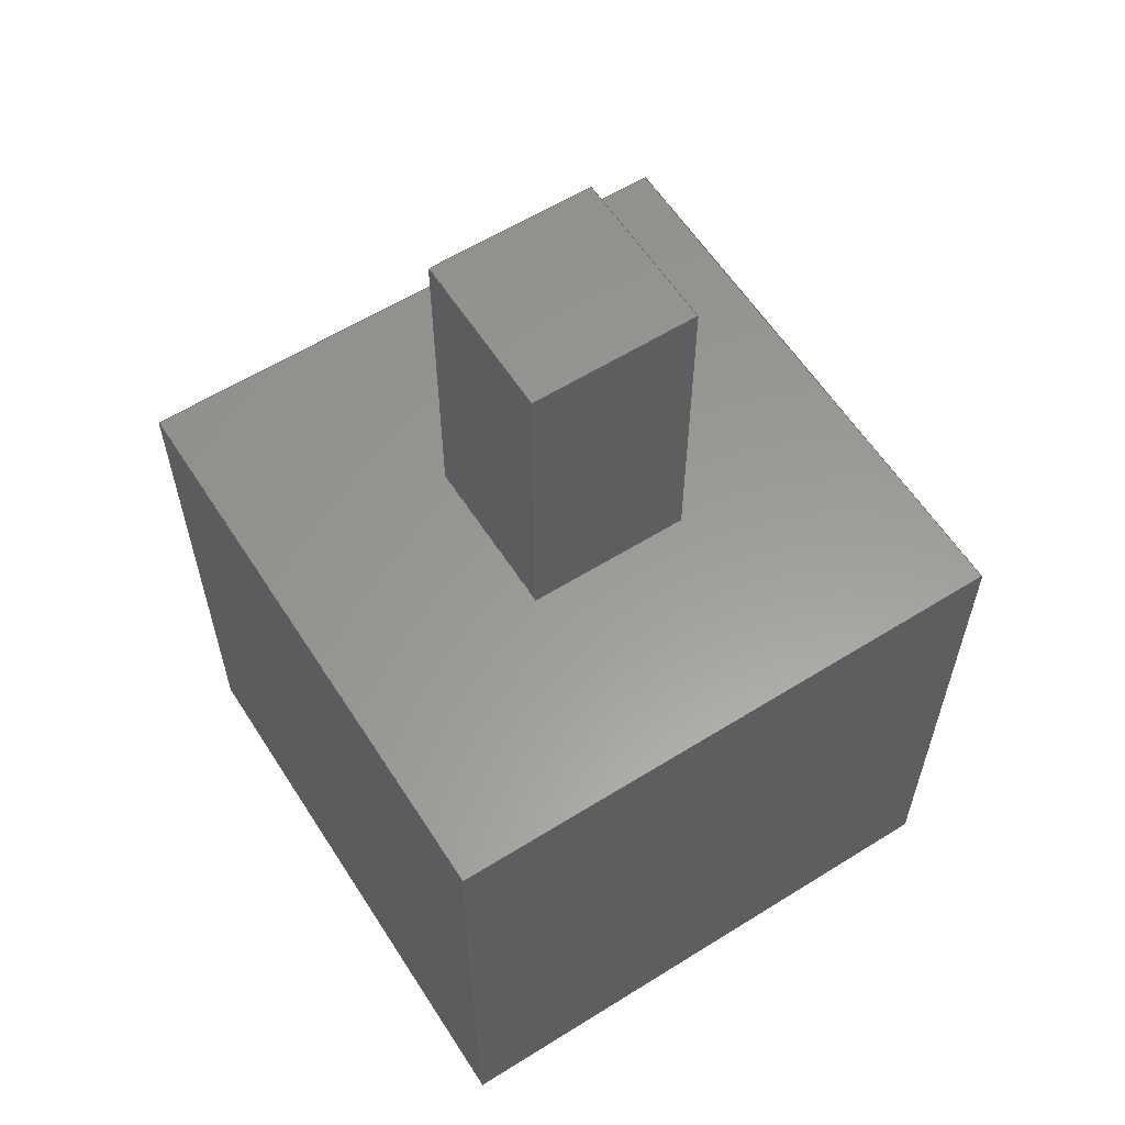
<metadata>
{"format":"step","ext":"step","renderer":"f3d","projection":"perspective","resolution":1024,"background":"white","views":[{"elev":59.7,"azim":-122.6,"up":"+Y"}]}
</metadata>
<code>
ISO-10303-21;
DATA;
#1 = MECHANICAL_DESIGN_GEOMETRIC_PRESENTATION_REPRESENTATION( ' ', ( #7, #8, #9, #10, #11, #12, #13, #14, #15, #16, #17 ), #6 );
#2 = PRODUCT_DEFINITION_CONTEXT( '', #18, 'design' );
#3 = APPLICATION_PROTOCOL_DEFINITION( 'international standard', 'automotive_design', 2001, #18 );
#4 = PRODUCT_CATEGORY_RELATIONSHIP( 'NONE', 'NONE', #19, #20 );
#5 = SHAPE_DEFINITION_REPRESENTATION( #21, #22 );
#6 =  ( GEOMETRIC_REPRESENTATION_CONTEXT( 3 )GLOBAL_UNCERTAINTY_ASSIGNED_CONTEXT( ( #23 ) )GLOBAL_UNIT_ASSIGNED_CONTEXT( ( #24, #25, #26 ) )REPRESENTATION_CONTEXT( 'NONE', 'WORKSPACE' ) );
#7 = STYLED_ITEM( '', ( #27 ), #28 );
#8 = STYLED_ITEM( '', ( #29 ), #30 );
#9 = STYLED_ITEM( '', ( #31 ), #32 );
#10 = STYLED_ITEM( '', ( #33 ), #34 );
#11 = STYLED_ITEM( '', ( #35 ), #36 );
#12 = STYLED_ITEM( '', ( #37 ), #38 );
#13 = STYLED_ITEM( '', ( #39 ), #40 );
#14 = STYLED_ITEM( '', ( #41 ), #42 );
#15 = STYLED_ITEM( '', ( #43 ), #44 );
#16 = STYLED_ITEM( '', ( #45 ), #46 );
#17 = STYLED_ITEM( '', ( #47 ), #48 );
#18 = APPLICATION_CONTEXT( 'core data for automotive mechanical design processes' );
#19 = PRODUCT_CATEGORY( 'part', 'NONE' );
#20 = PRODUCT_RELATED_PRODUCT_CATEGORY( 'detail', ' ', ( #49 ) );
#21 = PRODUCT_DEFINITION_SHAPE( 'NONE', 'NONE', #50 );
#22 = ADVANCED_BREP_SHAPE_REPRESENTATION( 'Part 1', ( #51, #52 ), #6 );
#23 = UNCERTAINTY_MEASURE_WITH_UNIT( LENGTH_MEASURE( 1e-17 ), #24, '', '' );
#24 =  ( CONVERSION_BASED_UNIT( 'METRE', #53 )LENGTH_UNIT(  )NAMED_UNIT( #54 ) );
#25 =  ( NAMED_UNIT( #55 )PLANE_ANGLE_UNIT(  )SI_UNIT( $, .RADIAN. ) );
#26 =  ( NAMED_UNIT( #55 )SI_UNIT( $, .STERADIAN. )SOLID_ANGLE_UNIT(  ) );
#27 = PRESENTATION_STYLE_ASSIGNMENT( ( #56 ) );
#28 = ADVANCED_FACE( '', ( #57 ), #58, .F. );
#29 = PRESENTATION_STYLE_ASSIGNMENT( ( #59 ) );
#30 = ADVANCED_FACE( '', ( #60 ), #61, .T. );
#31 = PRESENTATION_STYLE_ASSIGNMENT( ( #62 ) );
#32 = ADVANCED_FACE( '', ( #63 ), #64, .F. );
#33 = PRESENTATION_STYLE_ASSIGNMENT( ( #65 ) );
#34 = ADVANCED_FACE( '', ( #66 ), #67, .T. );
#35 = PRESENTATION_STYLE_ASSIGNMENT( ( #68 ) );
#36 = ADVANCED_FACE( '', ( #69 ), #70, .T. );
#37 = PRESENTATION_STYLE_ASSIGNMENT( ( #71 ) );
#38 = ADVANCED_FACE( '', ( #72 ), #73, .F. );
#39 = PRESENTATION_STYLE_ASSIGNMENT( ( #74 ) );
#40 = ADVANCED_FACE( '', ( #75 ), #76, .T. );
#41 = PRESENTATION_STYLE_ASSIGNMENT( ( #77 ) );
#42 = ADVANCED_FACE( '', ( #78 ), #79, .F. );
#43 = PRESENTATION_STYLE_ASSIGNMENT( ( #80 ) );
#44 = ADVANCED_FACE( '', ( #81 ), #82, .F. );
#45 = PRESENTATION_STYLE_ASSIGNMENT( ( #83 ) );
#46 = ADVANCED_FACE( '', ( #84 ), #85, .T. );
#47 = PRESENTATION_STYLE_ASSIGNMENT( ( #86 ) );
#48 = ADVANCED_FACE( '', ( #87, #88 ), #89, .F. );
#49 = PRODUCT( 'Part 1', 'Part 1', 'PART-Part 1-DESC', ( #90 ) );
#50 = PRODUCT_DEFINITION( 'NONE', 'NONE', #91, #2 );
#51 = MANIFOLD_SOLID_BREP( 'Part 1', #92 );
#52 = AXIS2_PLACEMENT_3D( '', #93, #94, #95 );
#53 = LENGTH_MEASURE_WITH_UNIT( LENGTH_MEASURE( 1 ), #96 );
#54 = DIMENSIONAL_EXPONENTS( 1, 0, 0, 0, 0, 0, 0 );
#55 = DIMENSIONAL_EXPONENTS( 0, 0, 0, 0, 0, 0, 0 );
#56 = SURFACE_STYLE_USAGE( .BOTH., #97 );
#57 = FACE_OUTER_BOUND( '', #98, .T. );
#58 = PLANE( '', #99 );
#59 = SURFACE_STYLE_USAGE( .BOTH., #100 );
#60 = FACE_OUTER_BOUND( '', #101, .T. );
#61 = PLANE( '', #102 );
#62 = SURFACE_STYLE_USAGE( .BOTH., #103 );
#63 = FACE_OUTER_BOUND( '', #104, .T. );
#64 = PLANE( '', #105 );
#65 = SURFACE_STYLE_USAGE( .BOTH., #106 );
#66 = FACE_OUTER_BOUND( '', #107, .T. );
#67 = PLANE( '', #108 );
#68 = SURFACE_STYLE_USAGE( .BOTH., #109 );
#69 = FACE_OUTER_BOUND( '', #110, .T. );
#70 = PLANE( '', #111 );
#71 = SURFACE_STYLE_USAGE( .BOTH., #112 );
#72 = FACE_OUTER_BOUND( '', #113, .T. );
#73 = PLANE( '', #114 );
#74 = SURFACE_STYLE_USAGE( .BOTH., #115 );
#75 = FACE_OUTER_BOUND( '', #116, .T. );
#76 = PLANE( '', #117 );
#77 = SURFACE_STYLE_USAGE( .BOTH., #118 );
#78 = FACE_OUTER_BOUND( '', #119, .T. );
#79 = PLANE( '', #120 );
#80 = SURFACE_STYLE_USAGE( .BOTH., #121 );
#81 = FACE_OUTER_BOUND( '', #122, .T. );
#82 = PLANE( '', #123 );
#83 = SURFACE_STYLE_USAGE( .BOTH., #124 );
#84 = FACE_OUTER_BOUND( '', #125, .T. );
#85 = PLANE( '', #126 );
#86 = SURFACE_STYLE_USAGE( .BOTH., #127 );
#87 = FACE_OUTER_BOUND( '', #128, .T. );
#88 = FACE_BOUND( '', #129, .T. );
#89 = PLANE( '', #130 );
#90 = PRODUCT_CONTEXT( '', #18, 'mechanical' );
#91 = PRODUCT_DEFINITION_FORMATION_WITH_SPECIFIED_SOURCE( ' ', 'NONE', #49, .NOT_KNOWN. );
#92 = CLOSED_SHELL( '', ( #28, #38, #46, #30, #44, #42, #32, #36, #40, #48, #34 ) );
#93 = CARTESIAN_POINT( '', ( 0, 0, 0 ) );
#94 = DIRECTION( '', ( 0, 0, 1 ) );
#95 = DIRECTION( '', ( 1, 0, 0 ) );
#96 =  ( LENGTH_UNIT(  )NAMED_UNIT( #54 )SI_UNIT( $, .METRE. ) );
#97 = SURFACE_SIDE_STYLE( '', ( #131 ) );
#98 = EDGE_LOOP( '', ( #132, #133, #134, #135 ) );
#99 = AXIS2_PLACEMENT_3D( '', #136, #137, #138 );
#100 = SURFACE_SIDE_STYLE( '', ( #139 ) );
#101 = EDGE_LOOP( '', ( #140, #141, #142, #143 ) );
#102 = AXIS2_PLACEMENT_3D( '', #144, #145, #146 );
#103 = SURFACE_SIDE_STYLE( '', ( #147 ) );
#104 = EDGE_LOOP( '', ( #148, #149, #150, #151 ) );
#105 = AXIS2_PLACEMENT_3D( '', #152, #153, #154 );
#106 = SURFACE_SIDE_STYLE( '', ( #155 ) );
#107 = EDGE_LOOP( '', ( #156, #157, #158, #159 ) );
#108 = AXIS2_PLACEMENT_3D( '', #160, #161, #162 );
#109 = SURFACE_SIDE_STYLE( '', ( #163 ) );
#110 = EDGE_LOOP( '', ( #164, #165, #166, #167 ) );
#111 = AXIS2_PLACEMENT_3D( '', #168, #169, #170 );
#112 = SURFACE_SIDE_STYLE( '', ( #171 ) );
#113 = EDGE_LOOP( '', ( #172, #173, #174, #175 ) );
#114 = AXIS2_PLACEMENT_3D( '', #176, #177, #178 );
#115 = SURFACE_SIDE_STYLE( '', ( #179 ) );
#116 = EDGE_LOOP( '', ( #180, #181, #182, #183 ) );
#117 = AXIS2_PLACEMENT_3D( '', #184, #185, #186 );
#118 = SURFACE_SIDE_STYLE( '', ( #187 ) );
#119 = EDGE_LOOP( '', ( #188, #189, #190, #191 ) );
#120 = AXIS2_PLACEMENT_3D( '', #192, #193, #194 );
#121 = SURFACE_SIDE_STYLE( '', ( #195 ) );
#122 = EDGE_LOOP( '', ( #196, #197, #198, #199 ) );
#123 = AXIS2_PLACEMENT_3D( '', #200, #201, #202 );
#124 = SURFACE_SIDE_STYLE( '', ( #203 ) );
#125 = EDGE_LOOP( '', ( #204, #205, #206, #207 ) );
#126 = AXIS2_PLACEMENT_3D( '', #208, #209, #210 );
#127 = SURFACE_SIDE_STYLE( '', ( #211 ) );
#128 = EDGE_LOOP( '', ( #212, #213, #214, #215 ) );
#129 = EDGE_LOOP( '', ( #216, #217, #218, #219 ) );
#130 = AXIS2_PLACEMENT_3D( '', #220, #221, #222 );
#131 = SURFACE_STYLE_FILL_AREA( #223 );
#132 = ORIENTED_EDGE( '', *, *, #224, .T. );
#133 = ORIENTED_EDGE( '', *, *, #225, .F. );
#134 = ORIENTED_EDGE( '', *, *, #226, .F. );
#135 = ORIENTED_EDGE( '', *, *, #227, .T. );
#136 = CARTESIAN_POINT( '', ( -0.00254, -0.01016, -8.467e-05 ) );
#137 = DIRECTION( '', ( 1, 0, 0 ) );
#138 = DIRECTION( '', ( 0, 0, -1 ) );
#139 = SURFACE_STYLE_FILL_AREA( #228 );
#140 = ORIENTED_EDGE( '', *, *, #229, .F. );
#141 = ORIENTED_EDGE( '', *, *, #227, .F. );
#142 = ORIENTED_EDGE( '', *, *, #230, .T. );
#143 = ORIENTED_EDGE( '', *, *, #231, .T. );
#144 = CARTESIAN_POINT( '', ( 0, -0.01016, 0.00254 ) );
#145 = DIRECTION( '', ( -1.837e-16, 0, 1 ) );
#146 = DIRECTION( '', ( 1, 0, 1.837e-16 ) );
#147 = SURFACE_STYLE_FILL_AREA( #232 );
#148 = ORIENTED_EDGE( '', *, *, #233, .T. );
#149 = ORIENTED_EDGE( '', *, *, #234, .F. );
#150 = ORIENTED_EDGE( '', *, *, #235, .F. );
#151 = ORIENTED_EDGE( '', *, *, #236, .T. );
#152 = CARTESIAN_POINT( '', ( 3.469e-18, -0.02794, -0.00889 ) );
#153 = DIRECTION( '', ( 0, 0, 1 ) );
#154 = DIRECTION( '', ( 1, 0, 0 ) );
#155 = SURFACE_STYLE_FILL_AREA( #237 );
#156 = ORIENTED_EDGE( '', *, *, #238, .T. );
#157 = ORIENTED_EDGE( '', *, *, #235, .T. );
#158 = ORIENTED_EDGE( '', *, *, #239, .F. );
#159 = ORIENTED_EDGE( '', *, *, #240, .F. );
#160 = CARTESIAN_POINT( '', ( 0, -0.02794, 3.469e-18 ) );
#161 = DIRECTION( '', ( 0, -1, 0 ) );
#162 = DIRECTION( '', ( 1, 0, 0 ) );
#163 = SURFACE_STYLE_FILL_AREA( #241 );
#164 = ORIENTED_EDGE( '', *, *, #242, .F. );
#165 = ORIENTED_EDGE( '', *, *, #243, .F. );
#166 = ORIENTED_EDGE( '', *, *, #239, .T. );
#167 = ORIENTED_EDGE( '', *, *, #234, .T. );
#168 = CARTESIAN_POINT( '', ( 0.00889, -0.02794, 0.0009815 ) );
#169 = DIRECTION( '', ( 1, 0, 6.123e-17 ) );
#170 = DIRECTION( '', ( 6.123e-17, 0, -1 ) );
#171 = SURFACE_STYLE_FILL_AREA( #244 );
#172 = ORIENTED_EDGE( '', *, *, #245, .T. );
#173 = ORIENTED_EDGE( '', *, *, #246, .F. );
#174 = ORIENTED_EDGE( '', *, *, #247, .F. );
#175 = ORIENTED_EDGE( '', *, *, #225, .T. );
#176 = CARTESIAN_POINT( '', ( 6.045e-36, -0.01016, -0.00254 ) );
#177 = DIRECTION( '', ( -1.837e-16, 0, 1 ) );
#178 = DIRECTION( '', ( 1, 0, 1.837e-16 ) );
#179 = SURFACE_STYLE_FILL_AREA( #248 );
#180 = ORIENTED_EDGE( '', *, *, #249, .F. );
#181 = ORIENTED_EDGE( '', *, *, #250, .F. );
#182 = ORIENTED_EDGE( '', *, *, #240, .T. );
#183 = ORIENTED_EDGE( '', *, *, #243, .T. );
#184 = CARTESIAN_POINT( '', ( -0.0006217, -0.02794, 0.00889 ) );
#185 = DIRECTION( '', ( 0, 0, 1 ) );
#186 = DIRECTION( '', ( 1, 0, 0 ) );
#187 = SURFACE_STYLE_FILL_AREA( #251 );
#188 = ORIENTED_EDGE( '', *, *, #252, .T. );
#189 = ORIENTED_EDGE( '', *, *, #236, .F. );
#190 = ORIENTED_EDGE( '', *, *, #238, .F. );
#191 = ORIENTED_EDGE( '', *, *, #250, .T. );
#192 = CARTESIAN_POINT( '', ( -0.00889, -0.02794, -0.002808 ) );
#193 = DIRECTION( '', ( 1, 0, 6.123e-17 ) );
#194 = DIRECTION( '', ( 6.123e-17, 0, -1 ) );
#195 = SURFACE_STYLE_FILL_AREA( #253 );
#196 = ORIENTED_EDGE( '', *, *, #224, .F. );
#197 = ORIENTED_EDGE( '', *, *, #229, .T. );
#198 = ORIENTED_EDGE( '', *, *, #254, .T. );
#199 = ORIENTED_EDGE( '', *, *, #245, .F. );
#200 = CARTESIAN_POINT( '', ( 0, 0, 0 ) );
#201 = DIRECTION( '', ( 0, -1, 0 ) );
#202 = DIRECTION( '', ( 1, 0, 0 ) );
#203 = SURFACE_STYLE_FILL_AREA( #255 );
#204 = ORIENTED_EDGE( '', *, *, #254, .F. );
#205 = ORIENTED_EDGE( '', *, *, #231, .F. );
#206 = ORIENTED_EDGE( '', *, *, #256, .T. );
#207 = ORIENTED_EDGE( '', *, *, #246, .T. );
#208 = CARTESIAN_POINT( '', ( 0.00254, -0.01016, -0.0001588 ) );
#209 = DIRECTION( '', ( 1, 0, 0 ) );
#210 = DIRECTION( '', ( 0, 0, -1 ) );
#211 = SURFACE_STYLE_FILL_AREA( #257 );
#212 = ORIENTED_EDGE( '', *, *, #252, .F. );
#213 = ORIENTED_EDGE( '', *, *, #249, .T. );
#214 = ORIENTED_EDGE( '', *, *, #242, .T. );
#215 = ORIENTED_EDGE( '', *, *, #233, .F. );
#216 = ORIENTED_EDGE( '', *, *, #230, .F. );
#217 = ORIENTED_EDGE( '', *, *, #226, .T. );
#218 = ORIENTED_EDGE( '', *, *, #247, .T. );
#219 = ORIENTED_EDGE( '', *, *, #256, .F. );
#220 = CARTESIAN_POINT( '', ( 0, -0.01016, 3.469e-18 ) );
#221 = DIRECTION( '', ( 0, -1, 0 ) );
#222 = DIRECTION( '', ( 1, 0, 0 ) );
#223 = FILL_AREA_STYLE( '', ( #258 ) );
#224 = EDGE_CURVE( '', #259, #260, #261, .T. );
#225 = EDGE_CURVE( '', #262, #260, #263, .T. );
#226 = EDGE_CURVE( '', #264, #262, #265, .T. );
#227 = EDGE_CURVE( '', #264, #259, #266, .T. );
#228 = FILL_AREA_STYLE( '', ( #267 ) );
#229 = EDGE_CURVE( '', #259, #268, #269, .T. );
#230 = EDGE_CURVE( '', #264, #270, #271, .T. );
#231 = EDGE_CURVE( '', #270, #268, #272, .T. );
#232 = FILL_AREA_STYLE( '', ( #273 ) );
#233 = EDGE_CURVE( '', #274, #275, #276, .T. );
#234 = EDGE_CURVE( '', #277, #275, #278, .T. );
#235 = EDGE_CURVE( '', #279, #277, #280, .T. );
#236 = EDGE_CURVE( '', #279, #274, #281, .T. );
#237 = FILL_AREA_STYLE( '', ( #282 ) );
#238 = EDGE_CURVE( '', #283, #279, #284, .T. );
#239 = EDGE_CURVE( '', #285, #277, #286, .T. );
#240 = EDGE_CURVE( '', #283, #285, #287, .T. );
#241 = FILL_AREA_STYLE( '', ( #288 ) );
#242 = EDGE_CURVE( '', #289, #275, #290, .T. );
#243 = EDGE_CURVE( '', #285, #289, #291, .T. );
#244 = FILL_AREA_STYLE( '', ( #292 ) );
#245 = EDGE_CURVE( '', #260, #293, #294, .T. );
#246 = EDGE_CURVE( '', #295, #293, #296, .T. );
#247 = EDGE_CURVE( '', #262, #295, #297, .T. );
#248 = FILL_AREA_STYLE( '', ( #298 ) );
#249 = EDGE_CURVE( '', #299, #289, #300, .T. );
#250 = EDGE_CURVE( '', #283, #299, #301, .T. );
#251 = FILL_AREA_STYLE( '', ( #302 ) );
#252 = EDGE_CURVE( '', #299, #274, #303, .T. );
#253 = FILL_AREA_STYLE( '', ( #304 ) );
#254 = EDGE_CURVE( '', #268, #293, #305, .T. );
#255 = FILL_AREA_STYLE( '', ( #306 ) );
#256 = EDGE_CURVE( '', #270, #295, #307, .T. );
#257 = FILL_AREA_STYLE( '', ( #308 ) );
#258 = FILL_AREA_STYLE_COLOUR( '', #309 );
#259 = VERTEX_POINT( '', #310 );
#260 = VERTEX_POINT( '', #311 );
#261 = LINE( '', #312, #313 );
#262 = VERTEX_POINT( '', #314 );
#263 = LINE( '', #315, #316 );
#264 = VERTEX_POINT( '', #317 );
#265 = LINE( '', #318, #319 );
#266 = LINE( '', #320, #321 );
#267 = FILL_AREA_STYLE_COLOUR( '', #322 );
#268 = VERTEX_POINT( '', #323 );
#269 = LINE( '', #324, #325 );
#270 = VERTEX_POINT( '', #326 );
#271 = LINE( '', #327, #328 );
#272 = LINE( '', #329, #330 );
#273 = FILL_AREA_STYLE_COLOUR( '', #331 );
#274 = VERTEX_POINT( '', #332 );
#275 = VERTEX_POINT( '', #333 );
#276 = LINE( '', #334, #335 );
#277 = VERTEX_POINT( '', #336 );
#278 = LINE( '', #337, #338 );
#279 = VERTEX_POINT( '', #339 );
#280 = LINE( '', #340, #341 );
#281 = LINE( '', #342, #343 );
#282 = FILL_AREA_STYLE_COLOUR( '', #344 );
#283 = VERTEX_POINT( '', #345 );
#284 = LINE( '', #346, #347 );
#285 = VERTEX_POINT( '', #348 );
#286 = LINE( '', #349, #350 );
#287 = LINE( '', #351, #352 );
#288 = FILL_AREA_STYLE_COLOUR( '', #353 );
#289 = VERTEX_POINT( '', #354 );
#290 = LINE( '', #355, #356 );
#291 = LINE( '', #357, #358 );
#292 = FILL_AREA_STYLE_COLOUR( '', #359 );
#293 = VERTEX_POINT( '', #360 );
#294 = LINE( '', #361, #362 );
#295 = VERTEX_POINT( '', #363 );
#296 = LINE( '', #364, #365 );
#297 = LINE( '', #366, #367 );
#298 = FILL_AREA_STYLE_COLOUR( '', #368 );
#299 = VERTEX_POINT( '', #369 );
#300 = LINE( '', #370, #371 );
#301 = LINE( '', #372, #373 );
#302 = FILL_AREA_STYLE_COLOUR( '', #374 );
#303 = LINE( '', #375, #376 );
#304 = FILL_AREA_STYLE_COLOUR( '', #377 );
#305 = LINE( '', #378, #379 );
#306 = FILL_AREA_STYLE_COLOUR( '', #380 );
#307 = LINE( '', #381, #382 );
#308 = FILL_AREA_STYLE_COLOUR( '', #383 );
#309 = COLOUR_RGB( '', 0.6039, 0.6471, 0.6863 );
#310 = CARTESIAN_POINT( '', ( -0.00254, 0, 0.00254 ) );
#311 = CARTESIAN_POINT( '', ( -0.00254, 0, -0.00254 ) );
#312 = CARTESIAN_POINT( '', ( -0.00254, 0, -8.467e-05 ) );
#313 = VECTOR( '', #384, 1 );
#314 = CARTESIAN_POINT( '', ( -0.00254, -0.01016, -0.00254 ) );
#315 = CARTESIAN_POINT( '', ( -0.00254, -0.01016, -0.00254 ) );
#316 = VECTOR( '', #385, 1 );
#317 = CARTESIAN_POINT( '', ( -0.00254, -0.01016, 0.00254 ) );
#318 = CARTESIAN_POINT( '', ( -0.00254, -0.01016, -8.467e-05 ) );
#319 = VECTOR( '', #386, 1 );
#320 = CARTESIAN_POINT( '', ( -0.00254, -0.01016, 0.00254 ) );
#321 = VECTOR( '', #387, 1 );
#322 = COLOUR_RGB( '', 0.6039, 0.6471, 0.6863 );
#323 = CARTESIAN_POINT( '', ( 0.00254, 0, 0.00254 ) );
#324 = CARTESIAN_POINT( '', ( 0, 0, 0.00254 ) );
#325 = VECTOR( '', #388, 1 );
#326 = CARTESIAN_POINT( '', ( 0.00254, -0.01016, 0.00254 ) );
#327 = CARTESIAN_POINT( '', ( 0, -0.01016, 0.00254 ) );
#328 = VECTOR( '', #389, 1 );
#329 = CARTESIAN_POINT( '', ( 0.00254, -0.01016, 0.00254 ) );
#330 = VECTOR( '', #390, 1 );
#331 = COLOUR_RGB( '', 0.6039, 0.6471, 0.6863 );
#332 = CARTESIAN_POINT( '', ( -0.00889, -0.01016, -0.00889 ) );
#333 = CARTESIAN_POINT( '', ( 0.00889, -0.01016, -0.00889 ) );
#334 = CARTESIAN_POINT( '', ( 3.469e-18, -0.01016, -0.00889 ) );
#335 = VECTOR( '', #391, 1 );
#336 = CARTESIAN_POINT( '', ( 0.00889, -0.02794, -0.00889 ) );
#337 = CARTESIAN_POINT( '', ( 0.00889, -0.02794, -0.00889 ) );
#338 = VECTOR( '', #392, 1 );
#339 = CARTESIAN_POINT( '', ( -0.00889, -0.02794, -0.00889 ) );
#340 = CARTESIAN_POINT( '', ( 3.469e-18, -0.02794, -0.00889 ) );
#341 = VECTOR( '', #393, 1 );
#342 = CARTESIAN_POINT( '', ( -0.00889, -0.02794, -0.00889 ) );
#343 = VECTOR( '', #394, 1 );
#344 = COLOUR_RGB( '', 0.6039, 0.6471, 0.6863 );
#345 = CARTESIAN_POINT( '', ( -0.00889, -0.02794, 0.00889 ) );
#346 = CARTESIAN_POINT( '', ( -0.00889, -0.02794, -0.002808 ) );
#347 = VECTOR( '', #395, 1 );
#348 = CARTESIAN_POINT( '', ( 0.00889, -0.02794, 0.00889 ) );
#349 = CARTESIAN_POINT( '', ( 0.00889, -0.02794, 0.0009815 ) );
#350 = VECTOR( '', #396, 1 );
#351 = CARTESIAN_POINT( '', ( -0.0006217, -0.02794, 0.00889 ) );
#352 = VECTOR( '', #397, 1 );
#353 = COLOUR_RGB( '', 0.6039, 0.6471, 0.6863 );
#354 = CARTESIAN_POINT( '', ( 0.00889, -0.01016, 0.00889 ) );
#355 = CARTESIAN_POINT( '', ( 0.00889, -0.01016, 0.0009815 ) );
#356 = VECTOR( '', #398, 1 );
#357 = CARTESIAN_POINT( '', ( 0.00889, -0.02794, 0.00889 ) );
#358 = VECTOR( '', #399, 1 );
#359 = COLOUR_RGB( '', 0.6039, 0.6471, 0.6863 );
#360 = CARTESIAN_POINT( '', ( 0.00254, 0, -0.00254 ) );
#361 = CARTESIAN_POINT( '', ( 6.045e-36, 0, -0.00254 ) );
#362 = VECTOR( '', #400, 1 );
#363 = CARTESIAN_POINT( '', ( 0.00254, -0.01016, -0.00254 ) );
#364 = CARTESIAN_POINT( '', ( 0.00254, -0.01016, -0.00254 ) );
#365 = VECTOR( '', #401, 1 );
#366 = CARTESIAN_POINT( '', ( 6.045e-36, -0.01016, -0.00254 ) );
#367 = VECTOR( '', #402, 1 );
#368 = COLOUR_RGB( '', 0.6039, 0.6471, 0.6863 );
#369 = CARTESIAN_POINT( '', ( -0.00889, -0.01016, 0.00889 ) );
#370 = CARTESIAN_POINT( '', ( -0.0006217, -0.01016, 0.00889 ) );
#371 = VECTOR( '', #403, 1 );
#372 = CARTESIAN_POINT( '', ( -0.00889, -0.02794, 0.00889 ) );
#373 = VECTOR( '', #404, 1 );
#374 = COLOUR_RGB( '', 0.6039, 0.6471, 0.6863 );
#375 = CARTESIAN_POINT( '', ( -0.00889, -0.01016, -0.002808 ) );
#376 = VECTOR( '', #405, 1 );
#377 = COLOUR_RGB( '', 0.6039, 0.6471, 0.6863 );
#378 = CARTESIAN_POINT( '', ( 0.00254, 0, -0.0001588 ) );
#379 = VECTOR( '', #406, 1 );
#380 = COLOUR_RGB( '', 0.6039, 0.6471, 0.6863 );
#381 = CARTESIAN_POINT( '', ( 0.00254, -0.01016, -0.0001588 ) );
#382 = VECTOR( '', #407, 1 );
#383 = COLOUR_RGB( '', 0.6039, 0.6471, 0.6863 );
#384 = DIRECTION( '', ( 0, 0, -1 ) );
#385 = DIRECTION( '', ( 0, 1, 0 ) );
#386 = DIRECTION( '', ( 0, 0, -1 ) );
#387 = DIRECTION( '', ( 0, 1, 0 ) );
#388 = DIRECTION( '', ( 1, 0, 1.837e-16 ) );
#389 = DIRECTION( '', ( 1, 0, 1.837e-16 ) );
#390 = DIRECTION( '', ( 0, 1, 0 ) );
#391 = DIRECTION( '', ( 1, 0, 0 ) );
#392 = DIRECTION( '', ( 0, 1, 0 ) );
#393 = DIRECTION( '', ( 1, 0, 0 ) );
#394 = DIRECTION( '', ( 0, 1, 0 ) );
#395 = DIRECTION( '', ( 6.123e-17, 0, -1 ) );
#396 = DIRECTION( '', ( 6.123e-17, 0, -1 ) );
#397 = DIRECTION( '', ( 1, 0, 0 ) );
#398 = DIRECTION( '', ( 6.123e-17, 0, -1 ) );
#399 = DIRECTION( '', ( 0, 1, 0 ) );
#400 = DIRECTION( '', ( 1, 0, 1.837e-16 ) );
#401 = DIRECTION( '', ( 0, 1, 0 ) );
#402 = DIRECTION( '', ( 1, 0, 1.837e-16 ) );
#403 = DIRECTION( '', ( 1, 0, 0 ) );
#404 = DIRECTION( '', ( 0, 1, 0 ) );
#405 = DIRECTION( '', ( 6.123e-17, 0, -1 ) );
#406 = DIRECTION( '', ( 0, 0, -1 ) );
#407 = DIRECTION( '', ( 0, 0, -1 ) );
ENDSEC;
END-ISO-10303-21;

</code>
